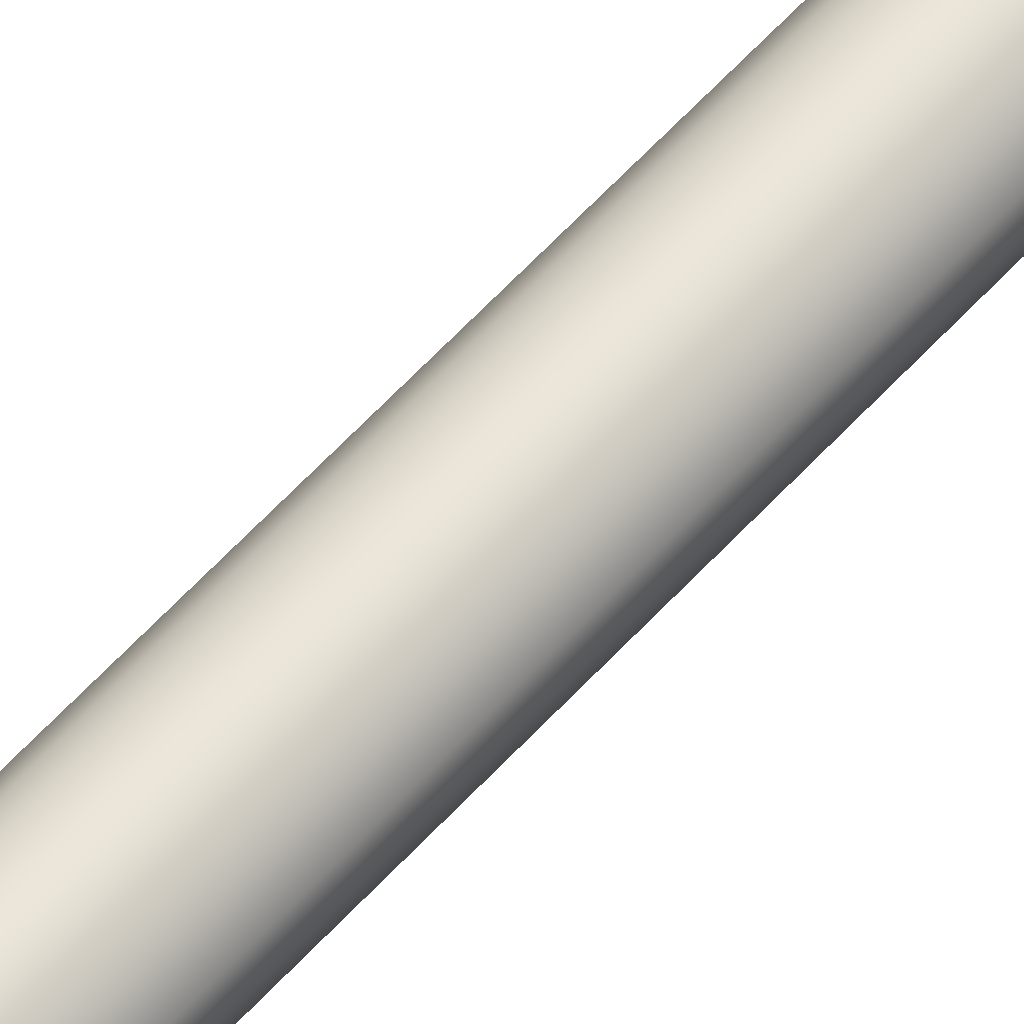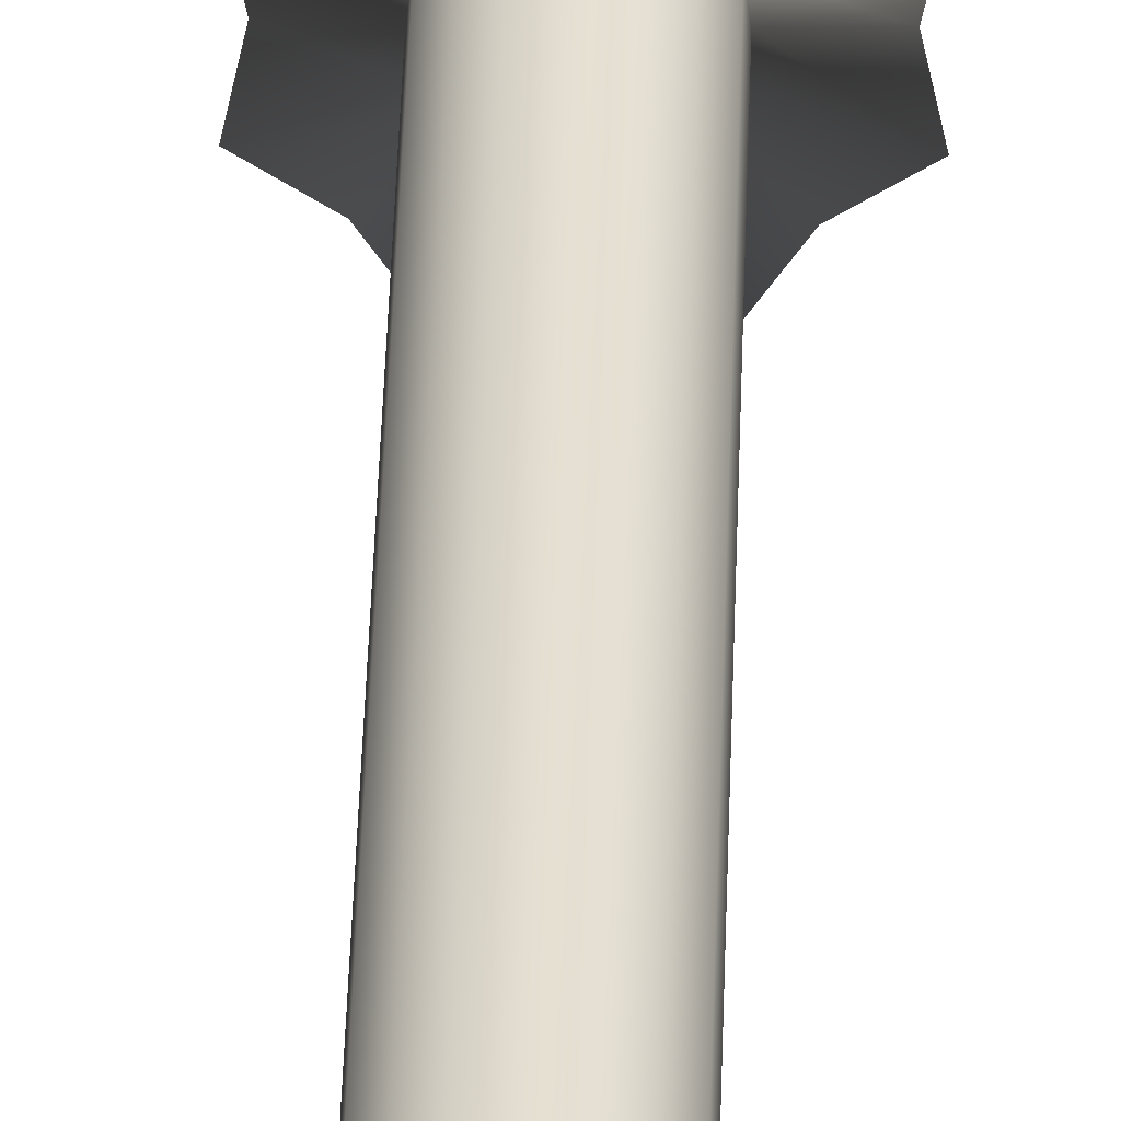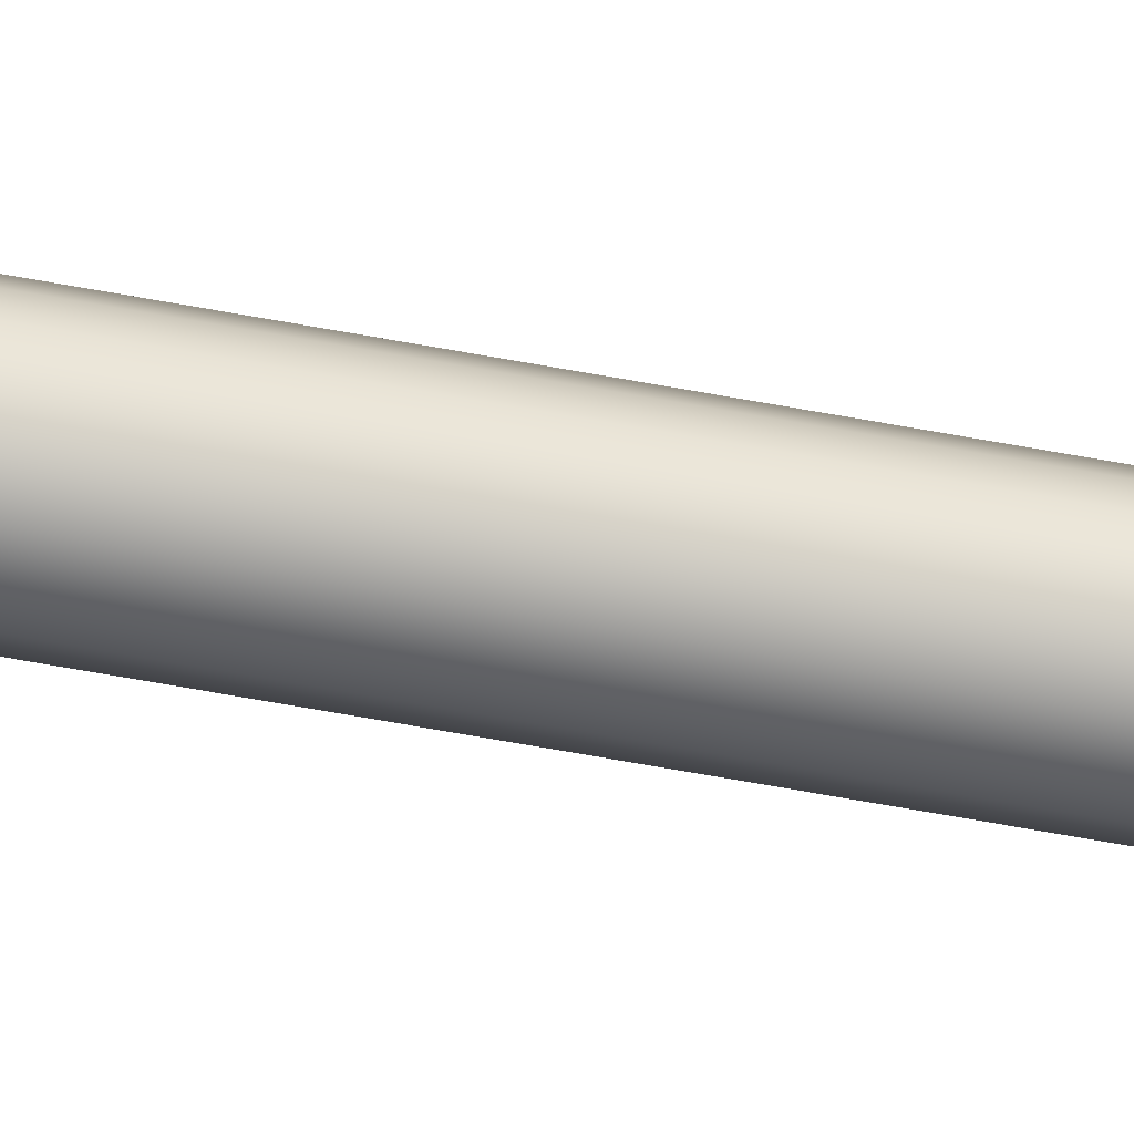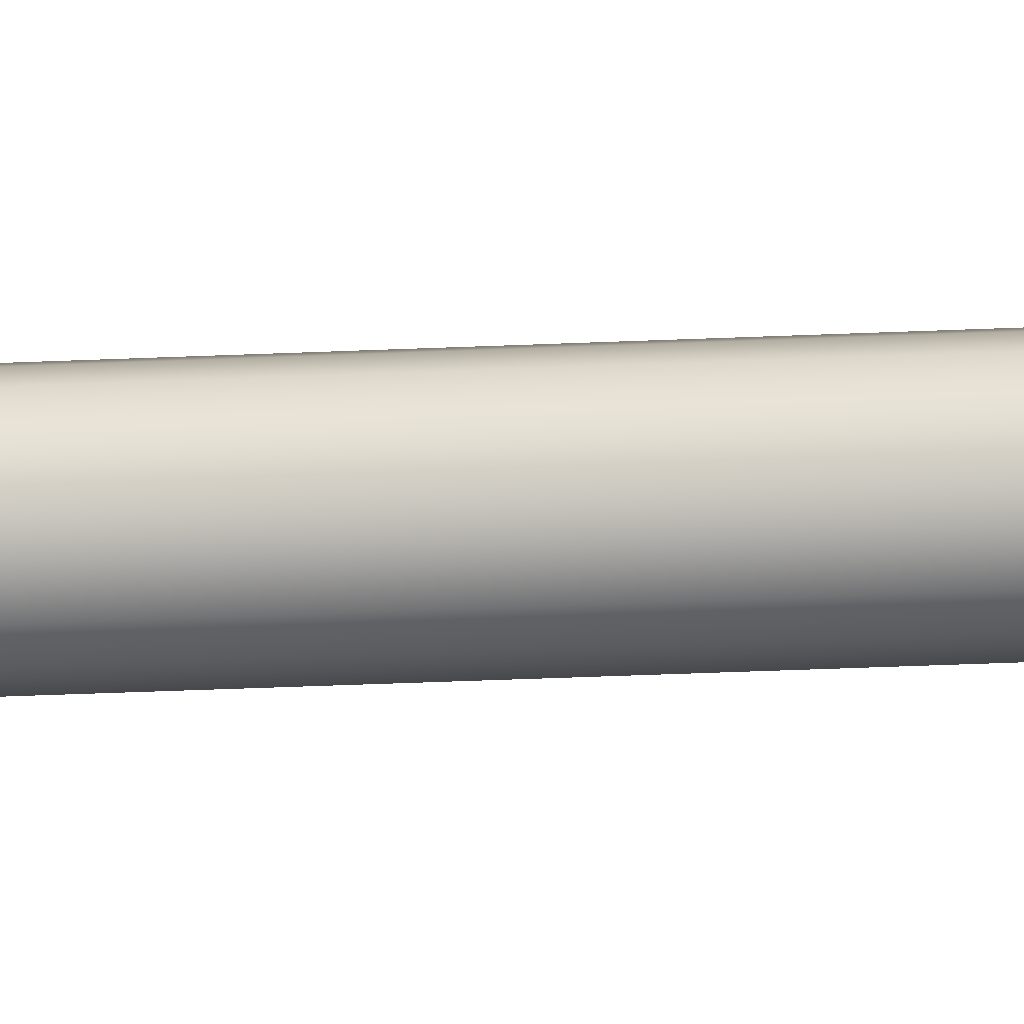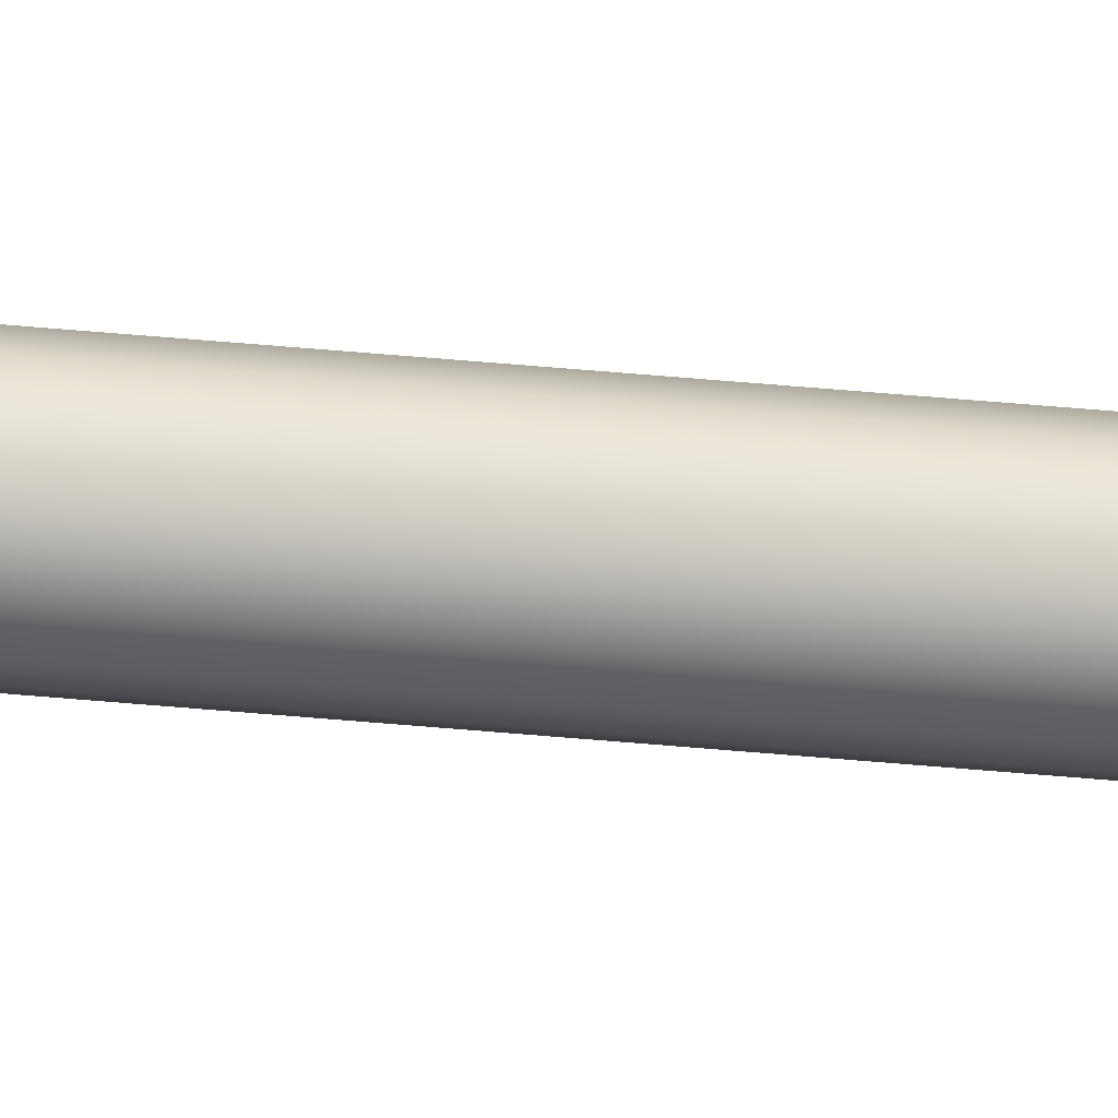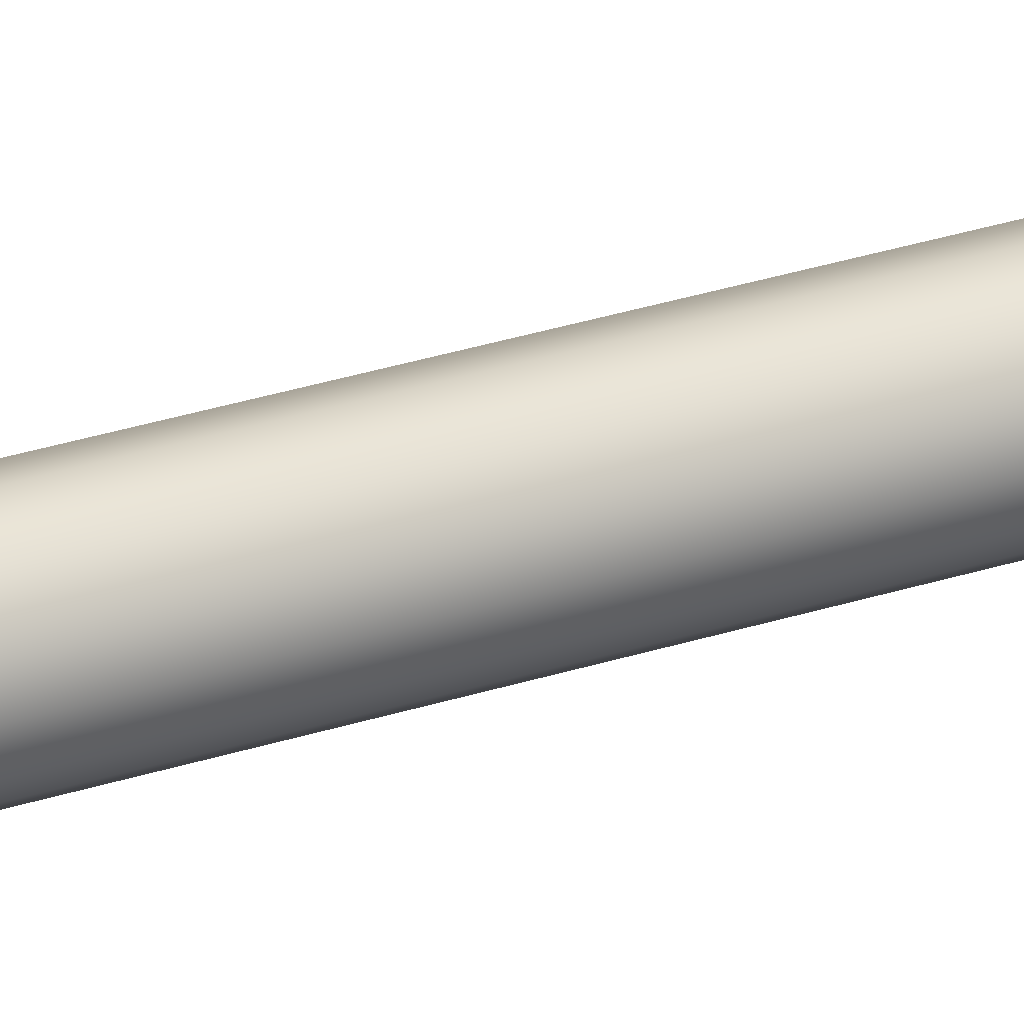
<metadata>
{"format":"obj","ext":"obj","renderer":"f3d","projection":"perspective","resolution":1024,"background":"white","views":[{"elev":60.4,"azim":42.0,"up":"+Y"},{"elev":34.1,"azim":-178.6,"up":"+Y"},{"elev":-70.8,"azim":79.9,"up":"+Y"},{"elev":-33.9,"azim":-86.5,"up":"+Y"},{"elev":76.2,"azim":-85.4,"up":"+Y"},{"elev":28.4,"azim":63.3,"up":"+Y"}]}
</metadata>
<code>
g default
v 1.187 1.187 -6.513
v 0.7605 1.836 -6.513
v -0.7605 1.836 -6.513
v -1.187 1.187 -6.513
v -1.836 0.7605 -6.513
v -1.679 -8e-06 -6.513
v -1.836 -0.7605 -6.513
v -0.7605 -1.836 -6.513
v 7e-06 -1.679 -6.513
v 0.7605 -1.836 -6.513
v 1.836 -0.7605 -6.513
v 1.679 0 -6.513
v 1.836 0.7605 -6.513
v 7e-06 1.679 -6.513
v 1.187 -1.187 -6.513
v -1.187 -1.187 -6.513
v 0.8005 0.8005 -4.472
v 0.4459 1.076 -4.472
v -0.4459 1.076 -4.472
v -0.8005 0.8005 -4.472
v -1.076 0.4459 -4.472
v -1.132 0 -4.472
v -1.076 -0.4459 -4.472
v -0.4459 -1.076 -4.472
v 7e-06 -1.132 -4.472
v 0.4459 -1.076 -4.472
v 1.076 -0.4459 -4.472
v 1.132 0 -4.472
v 1.076 0.4459 -4.472
v 7e-06 1.132 -4.472
v 0.8005 -0.8005 -4.472
v -0.8005 -0.8005 -4.472
v 0.2293 0.2207 0
v 0.1394 0.2907 0
v -0.08688 0.2907 0
v -0.1768 0.2207 0
v -0.2468 0.1308 0
v -0.2609 0.01768 0
v -0.2468 -0.09542 0
v -0.08688 -0.2554 0
v 0.02624 -0.2695 0
v 0.1393 -0.2554 0
v 0.2993 -0.09542 0
v 0.3134 0.01768 0
v 0.2993 0.1308 0
v 0.02624 0.3048 0
v 0.2293 -0.1854 0
v -0.1768 -0.1854 0
v 0.02624 0.01768 -8e-06
v 1.187 1.187 -16.22
v 0.7605 1.836 -16.22
v -0.7605 1.836 -16.22
v -1.187 1.187 -16.22
v -1.836 0.7605 -16.22
v -1.679 -8e-06 -16.22
v -1.836 -0.7605 -16.22
v -0.7605 -1.836 -16.22
v 7e-06 -1.679 -16.22
v 0.7605 -1.836 -16.22
v 1.836 -0.7605 -16.22
v 1.679 0 -16.22
v 1.836 0.7605 -16.22
v 7e-06 1.679 -16.22
v 1.187 -1.187 -16.22
v -1.187 -1.187 -16.22
v 0.6382 0.6296 -16.29
v 0.3671 0.8406 -16.29
v -0.3146 0.8406 -16.29
v -0.5857 0.6296 -16.29
v -0.7967 0.3585 -16.29
v -0.8392 0.01768 -16.29
v -0.7967 -0.3232 -16.29
v -0.3146 -0.8052 -16.29
v 0.02622 -0.8477 -16.29
v 0.3671 -0.8052 -16.29
v 0.8491 -0.3232 -16.29
v 0.8916 0.01768 -16.29
v 0.8491 0.3585 -16.29
v 0.02624 0.8831 -16.29
v 0.6382 -0.5942 -16.29
v -0.5857 -0.5942 -16.29
v 0.1586 0.3372 -0.9065
v 0.02624 0.3537 -0.9065
v -0.1061 0.3372 -0.9065
v -0.2114 0.2553 -0.9065
v -0.2933 0.15 -0.9065
v -0.3098 0.01768 -0.9065
v -0.2933 -0.1147 -0.9065
v -0.2114 -0.2199 -0.9065
v -0.1061 -0.3018 -0.9065
v 0.02624 -0.3183 -0.9065
v 0.1586 -0.3018 -0.9065
v 0.2638 -0.2199 -0.9065
v 0.3458 -0.1147 -0.9065
v 0.3623 0.01768 -0.9065
v 0.3458 0.15 -0.9065
v 0.2638 0.2553 -0.9065
v 0.1768 0.3812 -0.9421
v 0.02624 0.4 -0.9421
v -0.1243 0.3812 -0.9421
v -0.2441 0.288 -0.9421
v -0.3373 0.1683 -0.9421
v -0.3561 0.01768 -0.9421
v -0.3373 -0.1329 -0.9421
v -0.2441 -0.2526 -0.9421
v -0.1243 -0.3458 -0.9421
v 0.02624 -0.3646 -0.9421
v 0.1768 -0.3458 -0.9421
v 0.2966 -0.2526 -0.9421
v 0.3898 -0.1329 -0.9421
v 0.4085 0.01768 -0.9421
v 0.3898 0.1683 -0.9421
v 0.2966 0.288 -0.9421
v 0.5449 1.316 -13.63
v 7e-06 1.203 -13.63
v -0.5449 1.316 -13.63
v -0.8507 0.8507 -13.63
v -1.316 0.545 -13.63
v -1.203 -8e-06 -13.63
v -1.316 -0.5449 -13.63
v -0.8507 -0.8507 -13.63
v -0.5449 -1.316 -13.63
v 7e-06 -1.203 -13.63
v 0.5449 -1.316 -13.63
v 0.8507 -0.8507 -13.63
v 1.316 -0.545 -13.63
v 1.203 0 -13.63
v 1.316 0.5449 -13.63
v 0.8507 0.8507 -13.63
v 0.8507 0.8507 -12.29
v 1.316 0.5449 -12.29
v 1.203 0 -12.29
v 1.316 -0.545 -12.29
v 0.8507 -0.8507 -12.29
v 0.5449 -1.316 -12.29
v -9e-06 -1.203 -12.29
v -0.5449 -1.316 -12.29
v -0.8507 -0.8507 -12.29
v -1.316 -0.5449 -12.29
v -1.203 -8e-06 -12.29
v -1.316 0.545 -12.29
v -0.8507 0.8507 -12.29
v -0.5449 1.316 -12.29
v 7e-06 1.203 -12.29
v 0.5449 1.316 -12.29
v 0.6382 0.6296 -42.04
v 0.3671 0.8406 -42.04
v -0.3146 0.8406 -42.04
v -0.5857 0.6296 -42.04
v -0.7967 0.3585 -42.04
v -0.8392 0.01768 -42.04
v -0.7967 -0.3232 -42.04
v -0.3146 -0.8052 -42.04
v 0.02622 -0.8477 -42.04
v 0.3671 -0.8052 -42.04
v 0.8491 -0.3232 -42.04
v 0.8916 0.01768 -42.04
v 0.8491 0.3585 -42.04
v 0.02624 0.8831 -42.04
v 0.6382 -0.5942 -42.04
v -0.5857 -0.5942 -42.04
v 0.02625 0.01768 -42.04
g polySurface1 umbrella_MESH1
f 129 114 145 130
f 116 117 142 143
f 118 119 140 141
f 119 120 139 140
f 122 123 136 137
f 123 124 135 136
f 126 127 132 133
f 127 128 131 132
f 115 116 143 144
f 114 115 144 145
f 128 129 130 131
f 117 118 141 142
f 125 126 133 134
f 120 121 138 139
f 124 125 134 135
f 121 122 137 138
f 1 2 18 17
f 3 4 20 19
f 5 6 22 21
f 6 7 23 22
f 8 9 25 24
f 9 10 26 25
f 11 12 28 27
f 12 13 29 28
f 14 3 19 30
f 2 14 30 18
f 13 1 17 29
f 4 5 21 20
f 15 11 27 31
f 7 16 32 23
f 10 15 31 26
f 16 8 24 32
f 34 33 97 82
f 46 34 82 83
f 35 46 83 84
f 36 35 84 85
f 37 36 85 86
f 38 37 86 87
f 39 38 87 88
f 48 39 88 89
f 40 48 89 90
f 41 40 90 91
f 42 41 91 92
f 47 42 92 93
f 43 47 93 94
f 44 43 94 95
f 45 44 95 96
f 45 96 97 33
f 33 34 49
f 35 36 49
f 37 38 49
f 38 39 49
f 40 41 49
f 41 42 49
f 43 44 49
f 44 45 49
f 46 35 49
f 34 46 49
f 45 33 49
f 36 37 49
f 47 43 49
f 39 48 49
f 42 47 49
f 48 40 49
f 51 50 66 67
f 53 52 68 69
f 55 54 70 71
f 56 55 71 72
f 58 57 73 74
f 59 58 74 75
f 61 60 76 77
f 62 61 77 78
f 52 63 79 68
f 63 51 67 79
f 50 62 78 66
f 54 53 69 70
f 60 64 80 76
f 65 56 72 81
f 64 59 75 80
f 57 65 81 73
f 83 82 98 99
f 84 83 99 100
f 85 84 100 101
f 86 85 101 102
f 87 86 102 103
f 88 87 103 104
f 89 88 104 105
f 90 89 105 106
f 91 90 106 107
f 92 91 107 108
f 93 92 108 109
f 94 93 109 110
f 95 94 110 111
f 96 95 111 112
f 97 96 112 113
f 82 97 113 98
f 99 98 18 30
f 100 99 30 19
f 101 100 19 20
f 102 101 20 21
f 103 102 21 22
f 104 103 22 23
f 105 104 23 32
f 106 105 32 24
f 107 106 24 25
f 108 107 25 26
f 109 108 26 31
f 110 109 31 27
f 111 110 27 28
f 112 111 28 29
f 113 112 29 17
f 98 113 17 18
f 51 63 115 114
f 63 52 116 115
f 52 53 117 116
f 53 54 118 117
f 54 55 119 118
f 55 56 120 119
f 56 65 121 120
f 65 57 122 121
f 57 58 123 122
f 58 59 124 123
f 59 64 125 124
f 64 60 126 125
f 60 61 127 126
f 61 62 128 127
f 62 50 129 128
f 50 51 114 129
f 131 130 1 13
f 132 131 13 12
f 133 132 12 11
f 134 133 11 15
f 135 134 15 10
f 136 135 10 9
f 137 136 9 8
f 138 137 8 16
f 139 138 16 7
f 140 139 7 6
f 141 140 6 5
f 142 141 5 4
f 143 142 4 3
f 144 143 3 14
f 145 144 14 2
f 130 145 2 1
f 67 66 146 147
f 69 68 148 149
f 71 70 150 151
f 72 71 151 152
f 74 73 153 154
f 75 74 154 155
f 77 76 156 157
f 78 77 157 158
f 68 79 159 148
f 79 67 147 159
f 66 78 158 146
f 70 69 149 150
f 76 80 160 156
f 81 72 152 161
f 80 75 155 160
f 73 81 161 153
f 147 146 162
f 149 148 162
f 151 150 162
f 152 151 162
f 154 153 162
f 155 154 162
f 157 156 162
f 158 157 162
f 148 159 162
f 159 147 162
f 146 158 162
f 150 149 162
f 156 160 162
f 161 152 162
f 160 155 162
f 153 161 162

</code>
